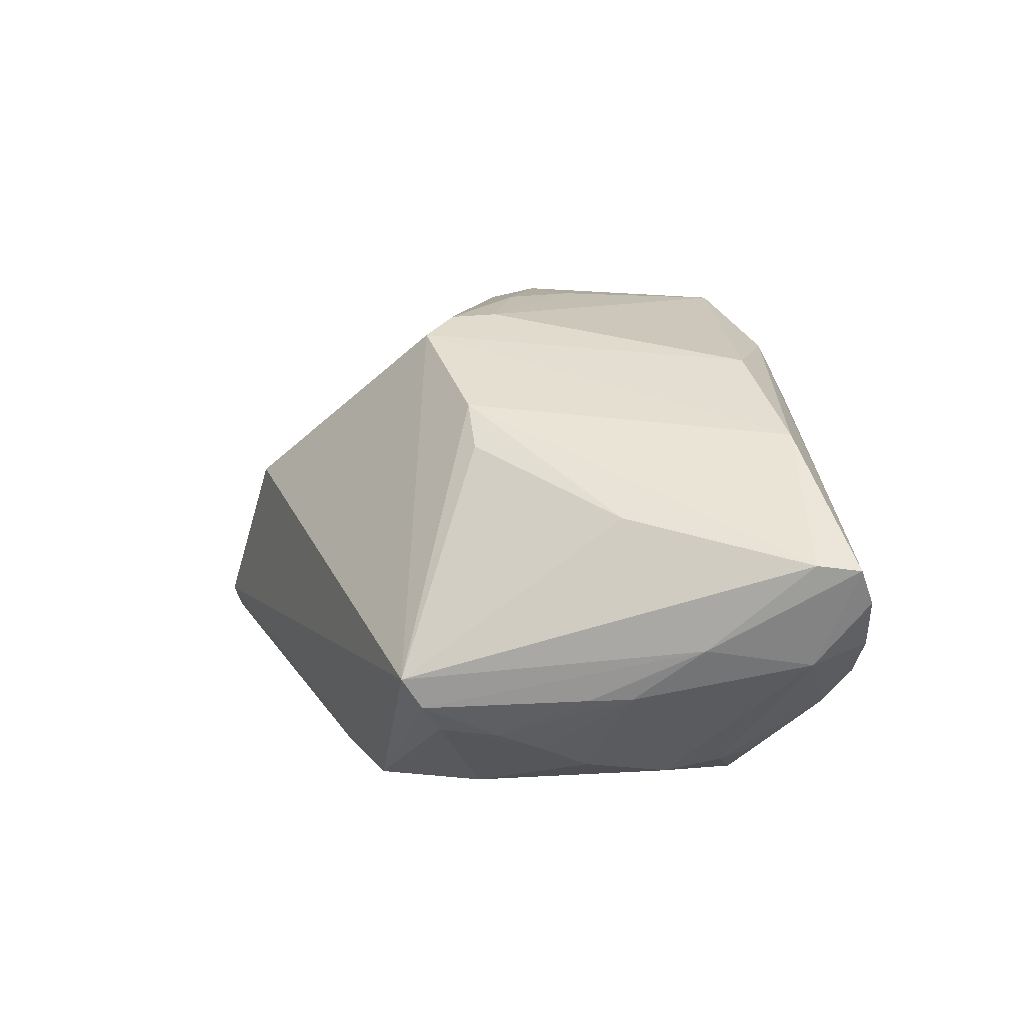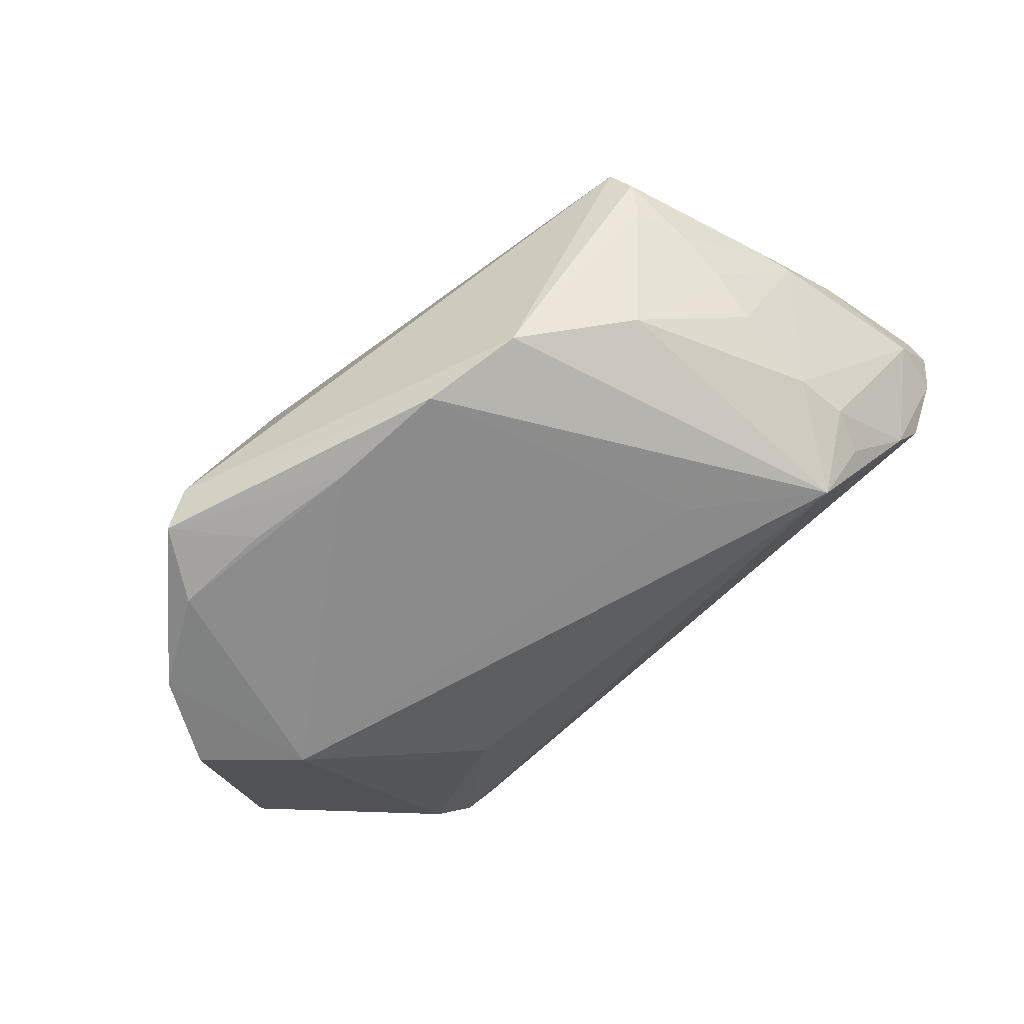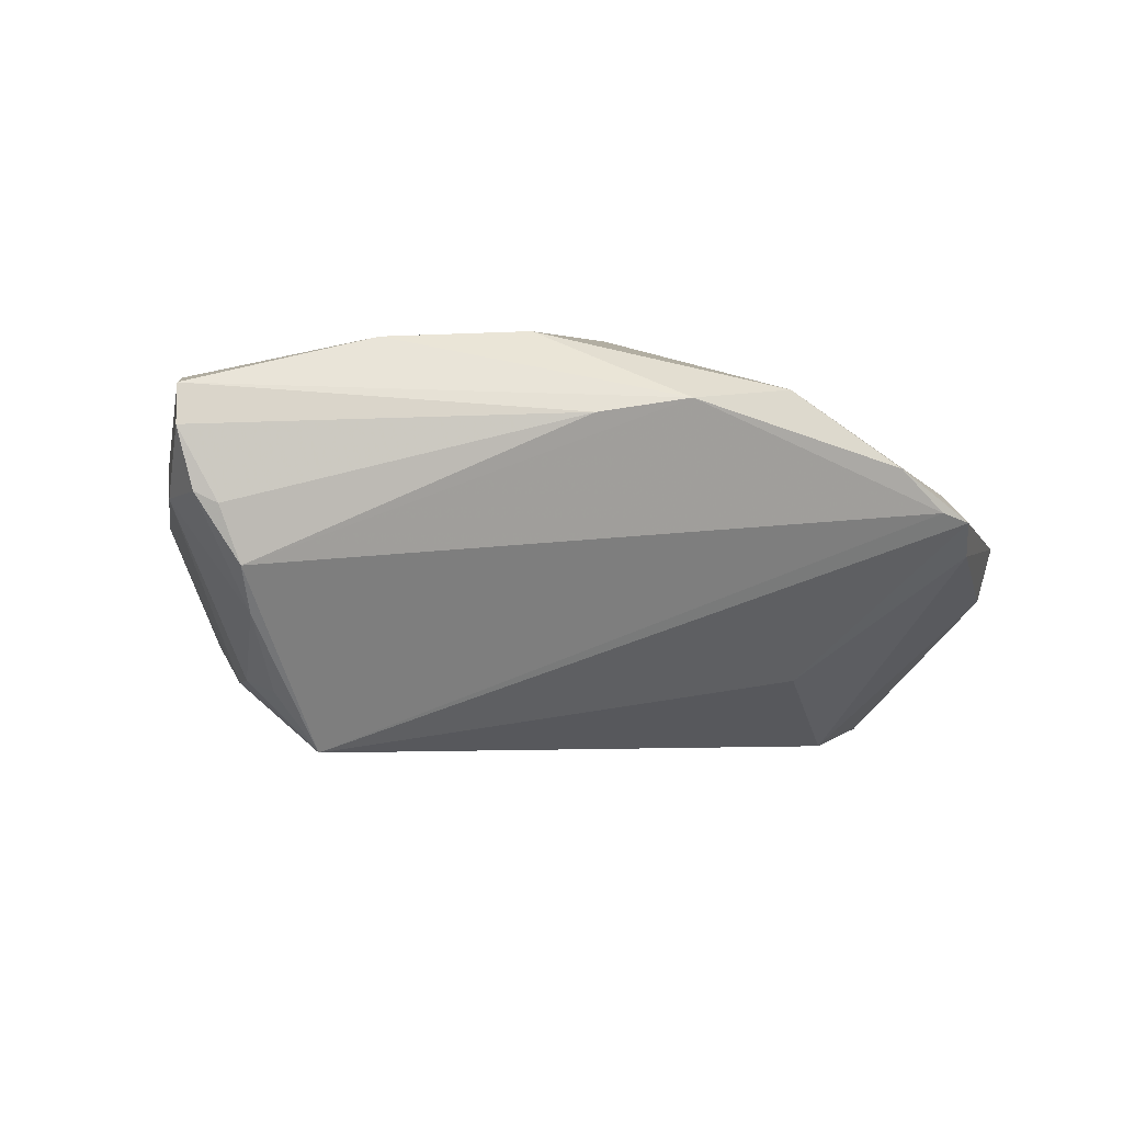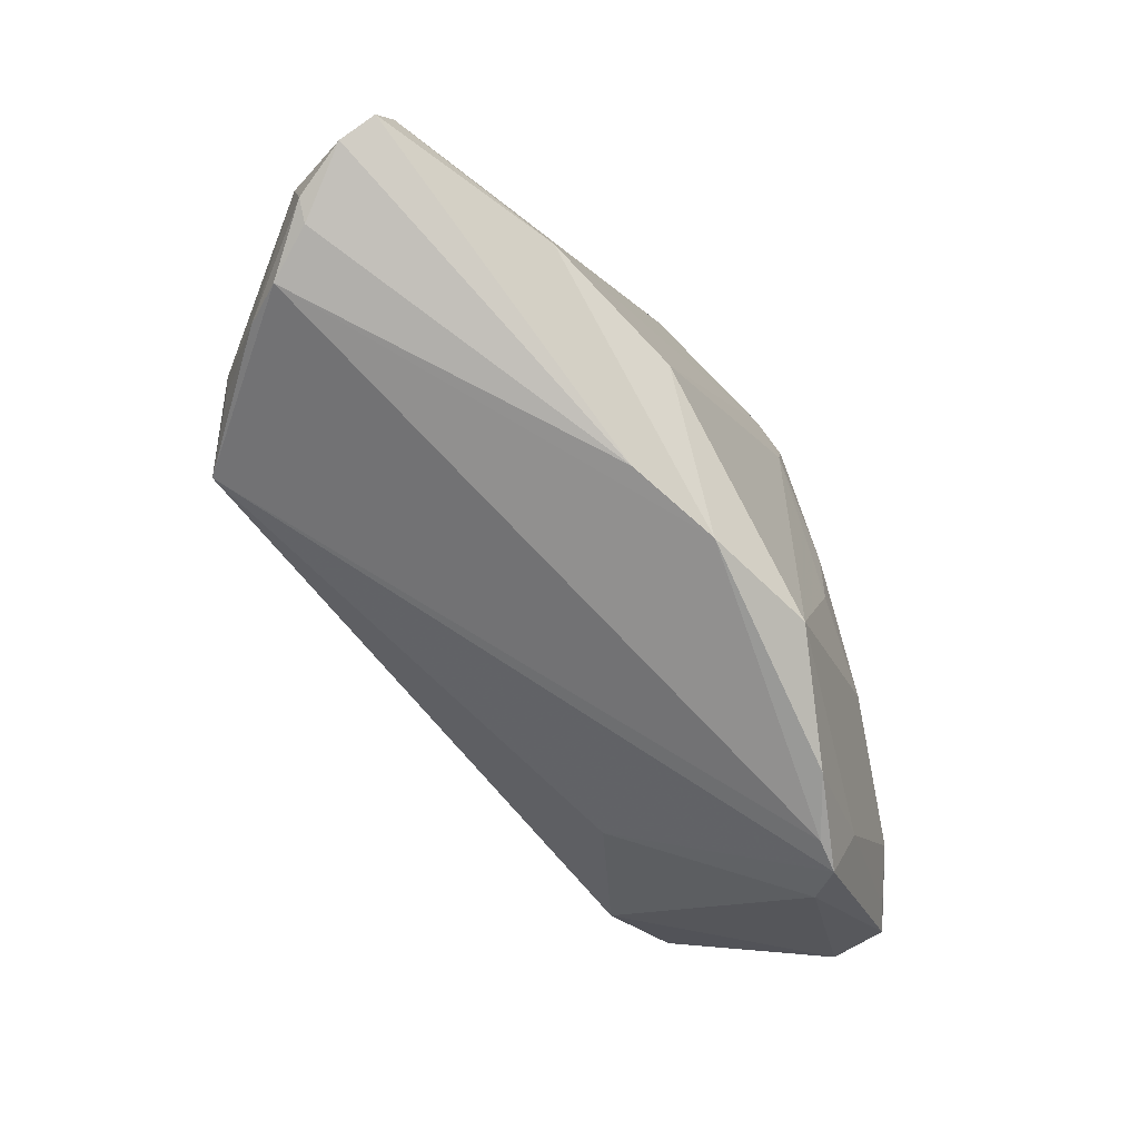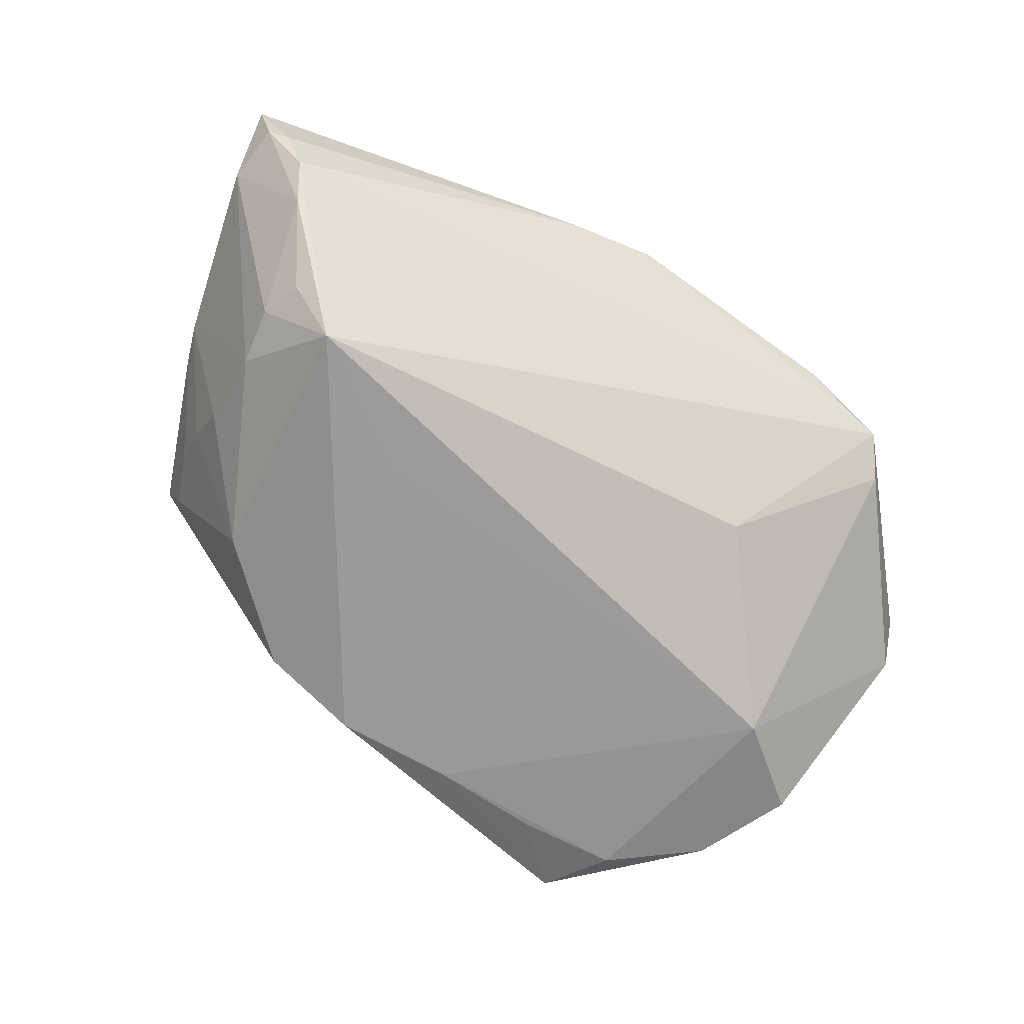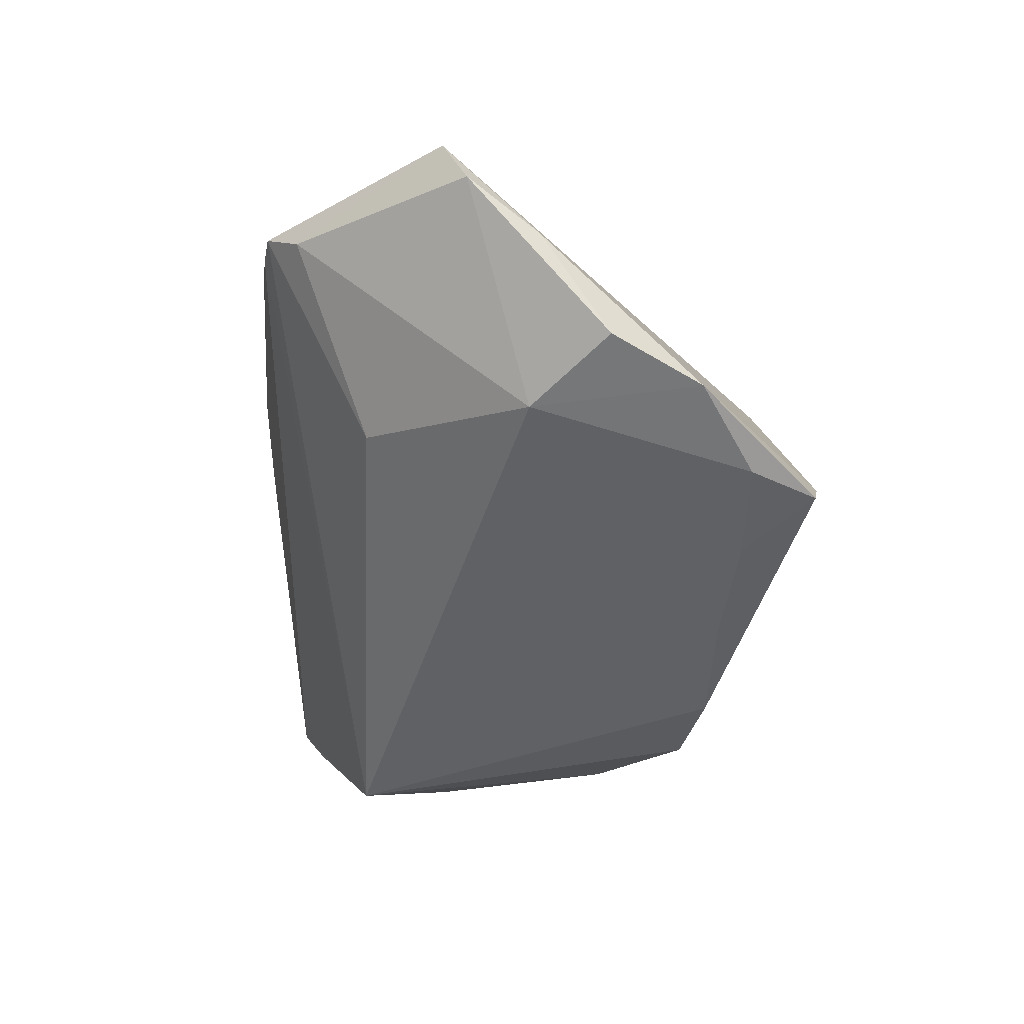
<metadata>
{"format":"obj","ext":"obj","renderer":"f3d","projection":"perspective","resolution":1024,"background":"white","views":[{"elev":33.3,"azim":-108.1,"up":"+Z"},{"elev":-67.3,"azim":-140.0,"up":"+Z"},{"elev":3.3,"azim":-24.2,"up":"+Z"},{"elev":-74.5,"azim":-48.8,"up":"+Y"},{"elev":-61.7,"azim":-32.4,"up":"+Z"},{"elev":-50.5,"azim":84.9,"up":"+Z"}]}
</metadata>
<code>
v -0.04469 0.005808 0.004445
v 0.0252 0.0319 -0.02461
v -0.03536 -0.001124 0.02102
v 0.01776 0.02466 -0.02562
v 0.04429 -0.01149 0.007438
v -0.03999 0.004063 -0.008784
v 0.04426 0.006639 -0.02299
v 0.03708 -0.02848 0.001166
v -0.0105 -0.03191 0.01714
v 0.02237 0.03313 -0.01968
v -0.04623 0.001303 0.004673
v 0.04903 -0.01277 0.003015
v -0.05126 -0.02221 0.01999
v 0.03578 -0.02513 0.008006
v 0.0343 -0.001168 -0.02363
v 0.05167 -0.01245 0.0008808
v 0.02921 0.02396 -0.0258
v -0.04819 -0.006176 0.01095
v 0.01618 -0.005243 0.0222
v -0.03646 0.02465 0.005858
v -0.04006 0.009327 -0.005144
v -0.01427 -0.02415 0.02558
v -0.0496 -0.01769 0.02053
v 0.02541 -0.03313 0.01118
v -0.05103 -0.01768 0.008389
v 0.04811 -0.001235 -0.01033
v -0.04808 -0.02526 0.00818
v -0.01955 0.02309 -0.02142
v 0.005149 0.02394 -0.02539
v -0.0459 -0.0254 0.002026
v -0.04058 0.006625 -0.005656
v 0.02038 -0.01885 -0.01307
v -0.008526 0.02446 -0.02484
v -0.05177 -0.02354 0.01587
v -0.02125 -0.006389 -0.02032
v -0.05031 -0.02422 0.00935
v 0.02868 -0.01227 0.01629
v 0.05177 -0.009605 -0.005648
v -0.03951 0.01462 -0.002178
v -0.03715 0.02062 -0.001635
v 0.01563 0.0286 0.002774
v -0.04051 -0.005578 -0.01183
v -3.412e-05 -0.03313 0.01866
v -0.03508 -0.01622 -0.01834
v 0.0174 -0.01328 0.02084
v 0.006637 0.005563 0.0258
v 0.01282 -0.03097 0.01961
v 0.03929 0.01714 -0.02428
v 0.003102 0.009903 0.0258
v -0.04657 -0.0005223 0.007662
v -0.03057 -0.02306 0.02479
v -0.0186 0.01052 0.02269
v -0.03083 0.01419 -0.01588
v -0.04151 -0.01183 -0.0109
v 0.005685 0.000379 0.0258
v 0.03111 -0.03262 0.006273
v -0.03805 0.02278 0.002616
v -0.04006 -0.01681 -0.01166
v -0.04424 -0.02285 -0.002967
v 0.03473 -0.03221 0.005101
v -0.01302 0.009548 0.02488
v 0.02139 0.01989 0.004343
f 18 23 20
f 23 18 13
f 16 62 5
f 5 37 47
f 19 5 46
f 37 5 19
f 36 30 27
f 20 23 3
f 23 61 3
f 20 61 49
f 46 5 49
f 49 5 62
f 17 4 2
f 14 60 16
f 14 5 47
f 38 26 16
f 7 26 38
f 15 7 38
f 44 15 32
f 32 60 44
f 56 30 44
f 44 60 56
f 25 13 18
f 44 54 42
f 54 25 42
f 59 30 36
f 36 25 59
f 59 25 54
f 44 30 59
f 57 18 20
f 47 37 45
f 37 19 45
f 52 61 20
f 20 3 52
f 52 3 61
f 41 49 62
f 41 10 20
f 20 49 41
f 41 62 16
f 16 26 41
f 46 49 55
f 49 22 55
f 55 19 46
f 55 22 47
f 47 45 55
f 55 45 19
f 35 15 44
f 48 7 15
f 15 17 48
f 48 26 7
f 48 17 2
f 2 10 48
f 10 41 48
f 48 41 26
f 16 5 12
f 12 14 16
f 5 14 12
f 16 60 8
f 8 38 16
f 15 38 8
f 8 32 15
f 60 32 8
f 24 56 60
f 24 14 47
f 60 14 24
f 58 54 44
f 44 59 58
f 58 59 54
f 11 25 18
f 6 42 11
f 11 42 25
f 15 35 33
f 33 35 44
f 33 10 2
f 36 27 34
f 34 25 36
f 13 25 34
f 23 13 51
f 51 61 23
f 51 49 61
f 51 22 49
f 43 24 47
f 47 22 43
f 22 51 43
f 43 51 13
f 30 56 43
f 56 24 43
f 18 57 1
f 15 33 29
f 29 17 15
f 4 17 29
f 2 4 29
f 29 33 2
f 40 57 28
f 28 57 20
f 20 10 28
f 10 33 28
f 28 33 44
f 9 34 27
f 9 27 30
f 30 43 9
f 13 34 9
f 9 43 13
f 50 11 18
f 18 1 50
f 50 1 11
f 39 57 40
f 39 1 57
f 11 1 39
f 40 28 53
f 53 42 6
f 44 42 53
f 53 28 44
f 6 11 31
f 21 39 40
f 40 53 21
f 21 53 6
f 6 31 21
f 11 39 21
f 21 31 11

</code>
